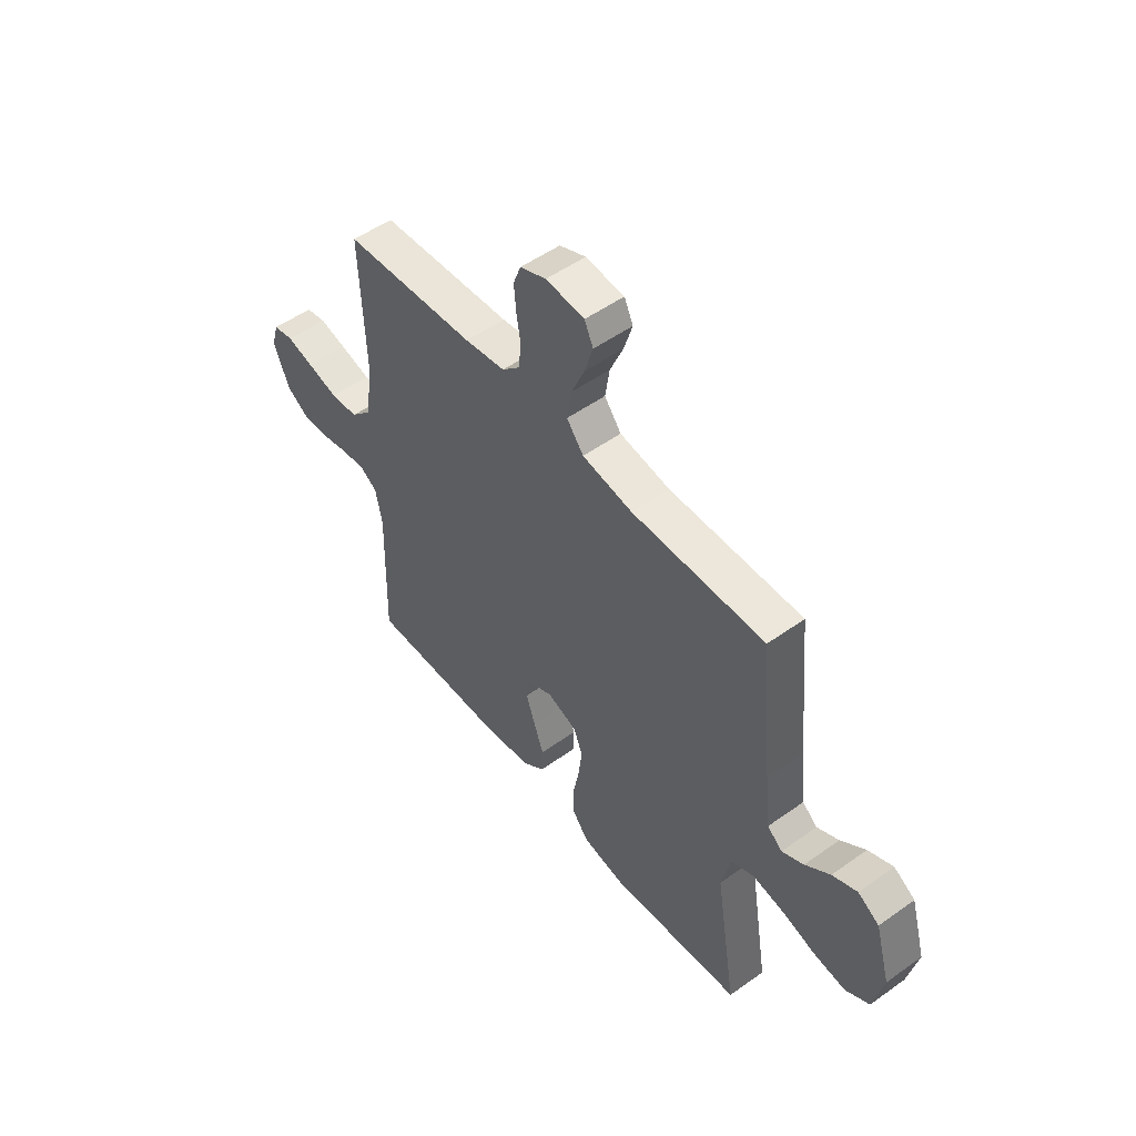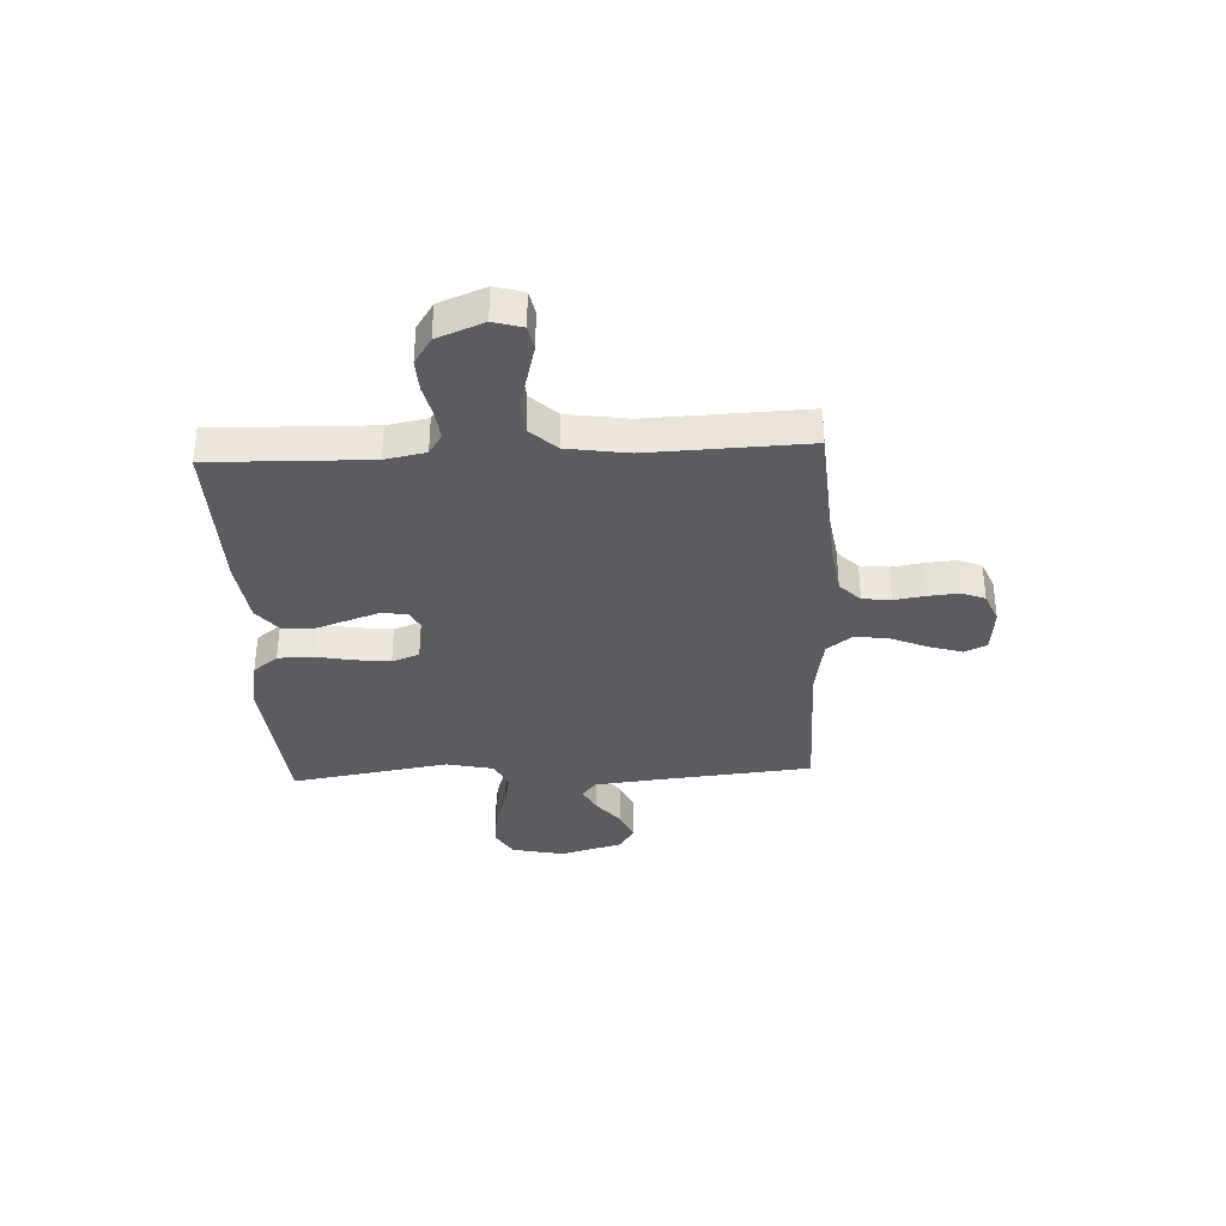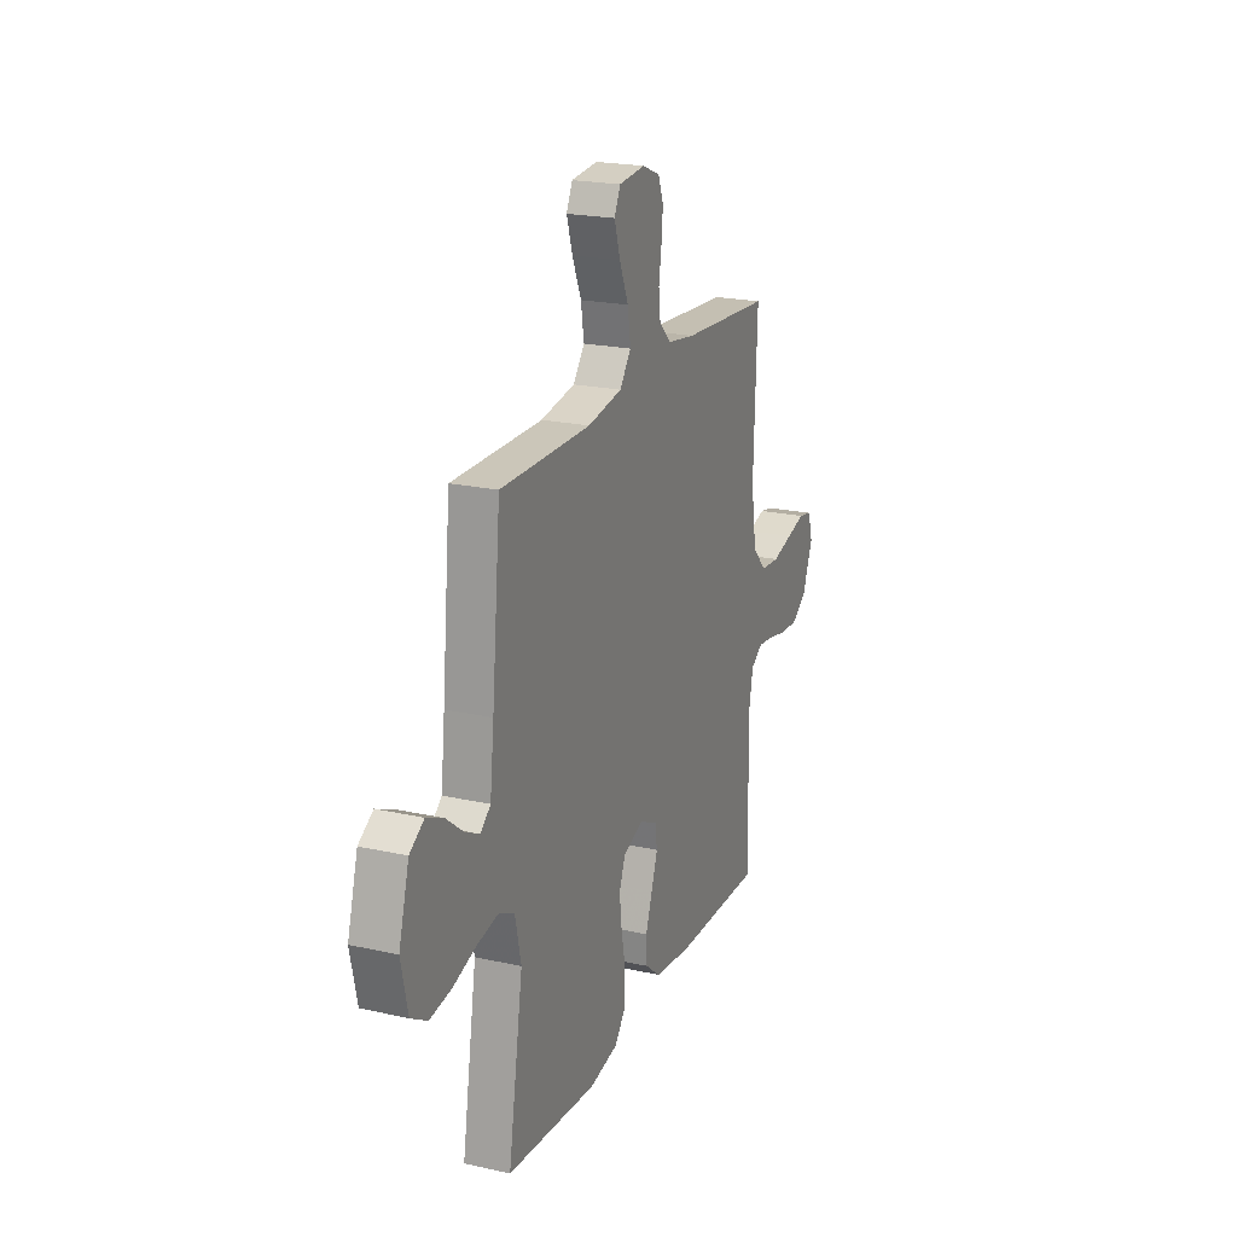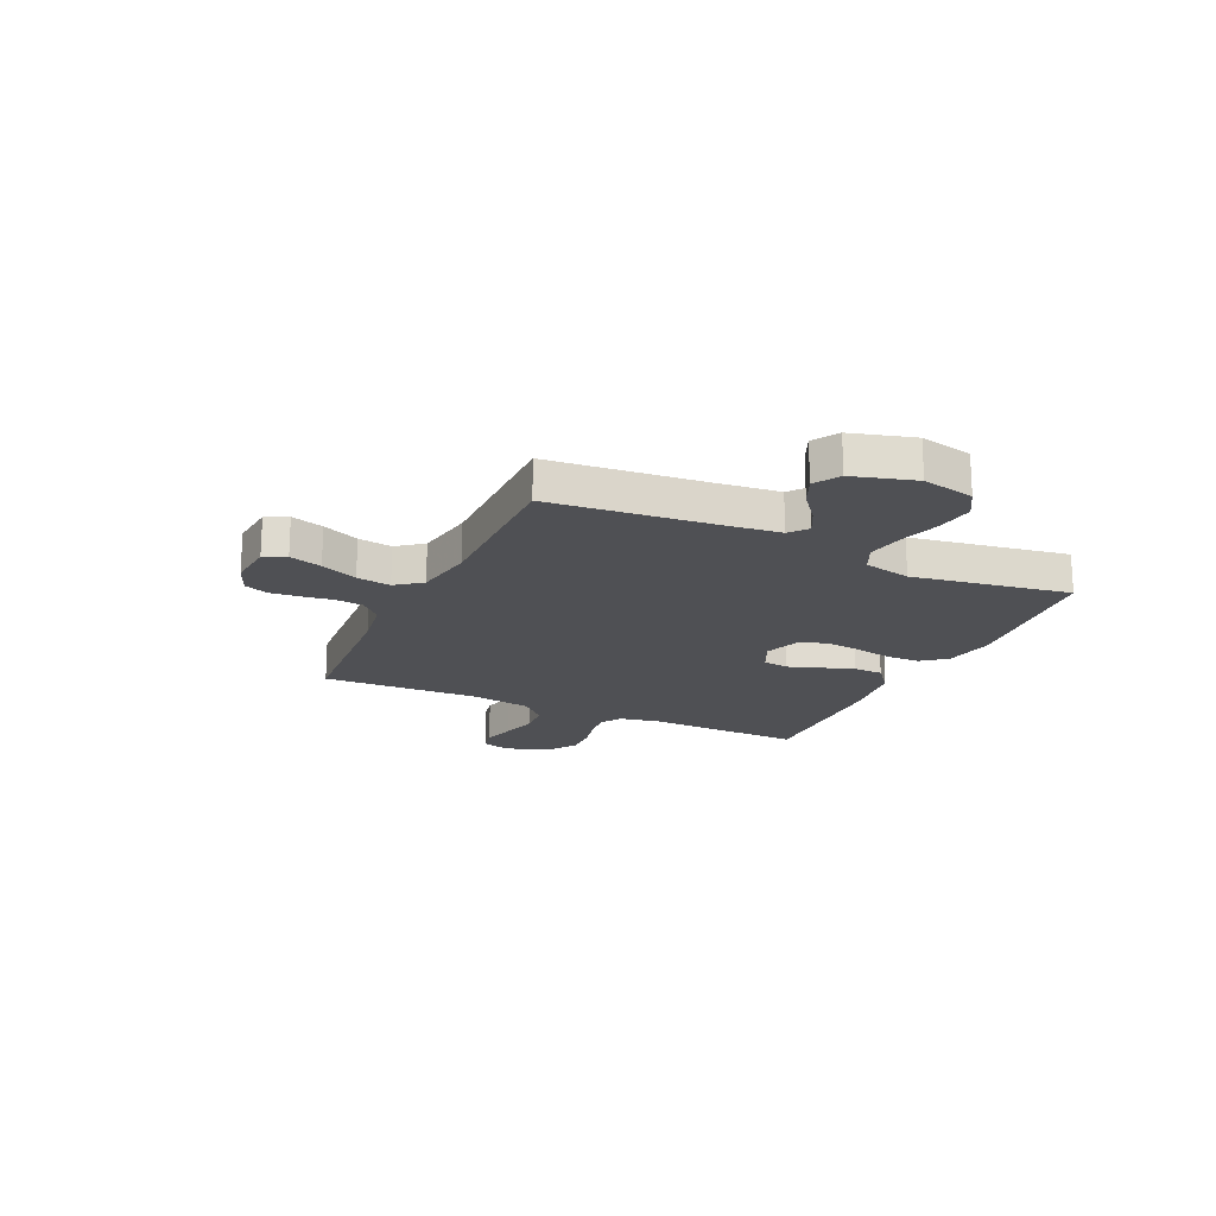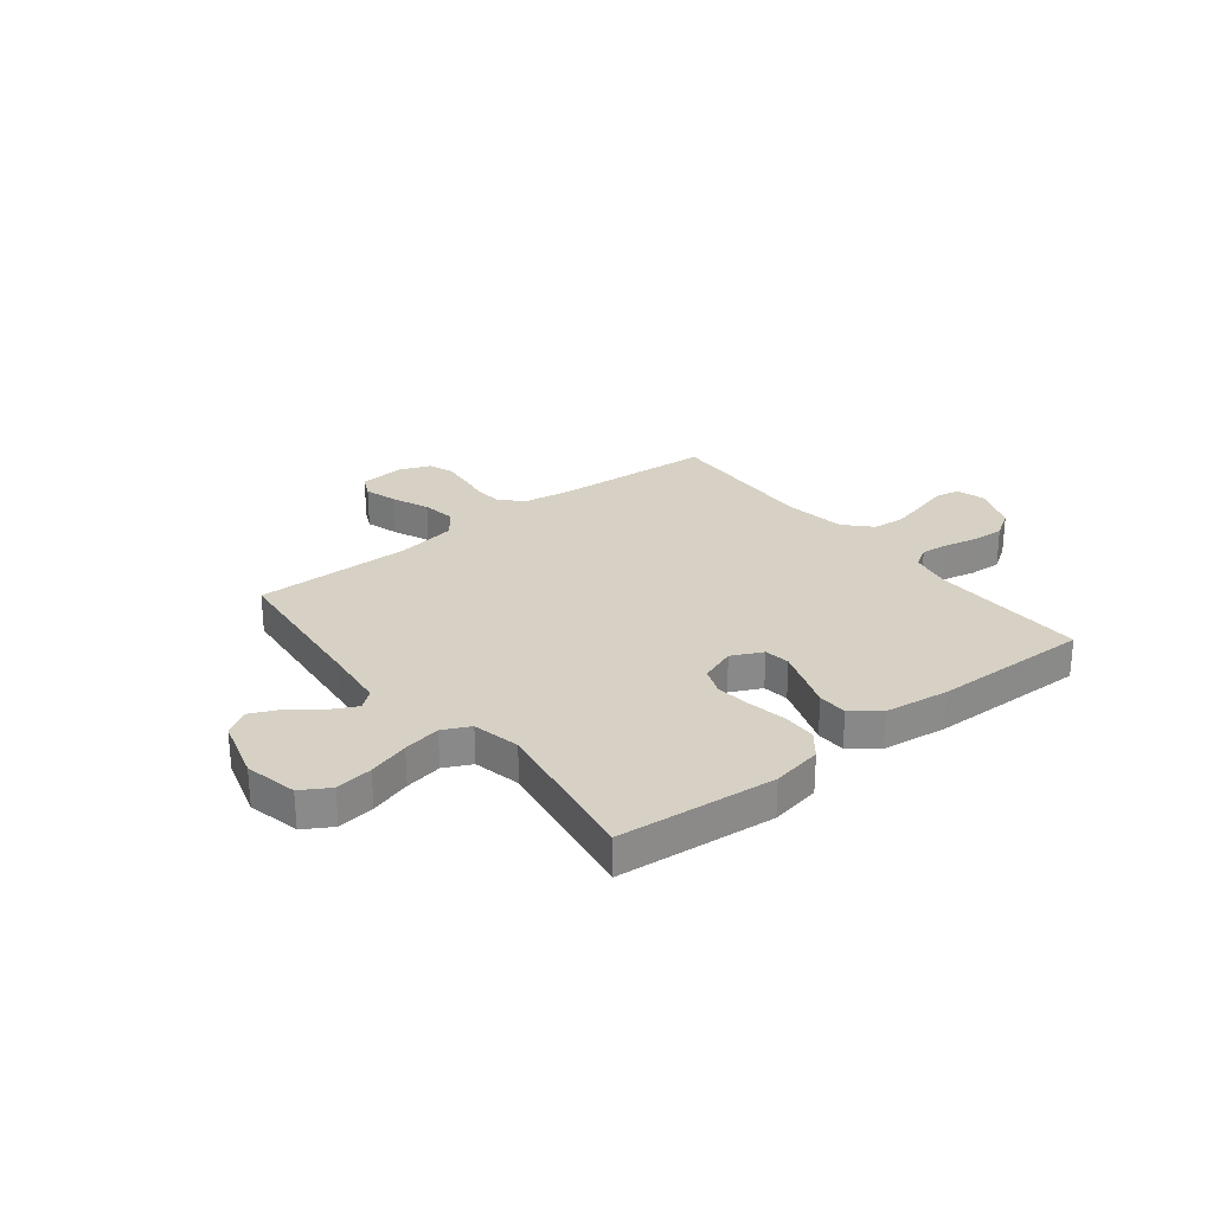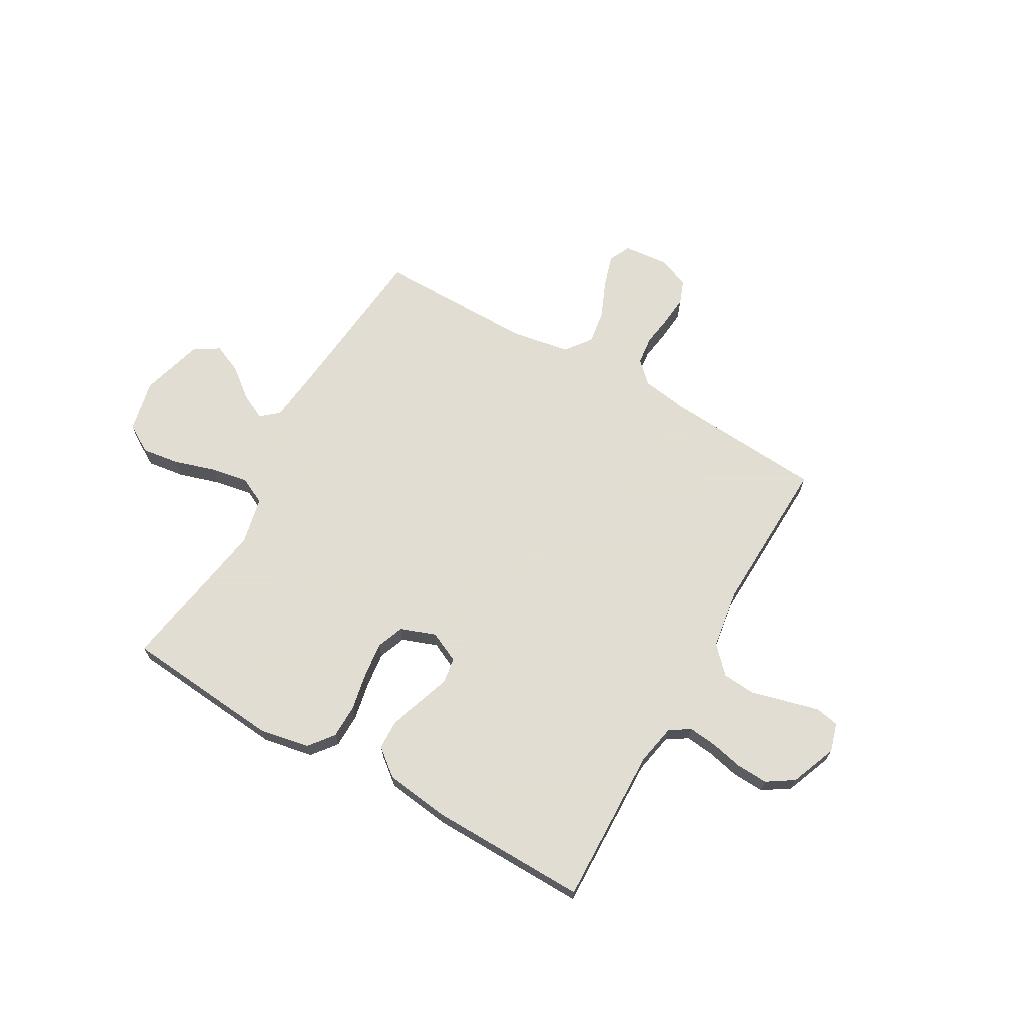
<metadata>
{"format":"obj","ext":"obj","renderer":"f3d","projection":"perspective","resolution":1024,"background":"white","views":[{"elev":51.9,"azim":52.3,"up":"+Z"},{"elev":-34.5,"azim":-87.2,"up":"+Y"},{"elev":21.2,"azim":111.7,"up":"+Z"},{"elev":-19.2,"azim":65.1,"up":"+Y"},{"elev":27.0,"azim":141.8,"up":"+Y"},{"elev":68.1,"azim":-150.3,"up":"+Y"}]}
</metadata>
<code>
v 0.5 0.07 -0.5
v 0.2 0.07 -0.527
v 0.104 0.07 -0.509
v 0.067 0.07 -0.462
v 0.066 0.07 -0.397
v 0.08 0.07 -0.326
v 0.088 0.07 -0.258
v 0.068 0.07 -0.206
v 0 0.07 -0.181
v -0.059 0.07 -0.209
v -0.066 0.07 -0.258
v -0.045 0.07 -0.319
v -0.023 0.07 -0.382
v -0.025 0.07 -0.438
v -0.076 0.07 -0.479
v -0.2 0.07 -0.495
v -0.5 0.07 -0.5
v -0.492 0.07 -0.2
v -0.507 0.07 -0.123
v -0.546 0.07 -0.098
v -0.6 0.07 -0.104
v -0.662 0.07 -0.118
v -0.723 0.07 -0.121
v -0.774 0.07 -0.088
v -0.809 0.07 0
v -0.793 0.07 0.055
v -0.748 0.07 0.064
v -0.686 0.07 0.048
v -0.617 0.07 0.03
v -0.554 0.07 0.035
v -0.507 0.07 0.084
v -0.489 0.07 0.2
v -0.5 0.07 0.5
v -0.2 0.07 0.521
v -0.108 0.07 0.535
v -0.068 0.07 0.574
v -0.062 0.07 0.628
v -0.071 0.07 0.687
v -0.076 0.07 0.744
v -0.059 0.07 0.789
v 0 0.07 0.813
v 0.087 0.07 0.805
v 0.107 0.07 0.763
v 0.088 0.07 0.701
v 0.058 0.07 0.631
v 0.048 0.07 0.566
v 0.086 0.07 0.517
v 0.2 0.07 0.498
v 0.5 0.07 0.5
v 0.529 0.07 0.2
v 0.542 0.07 0.083
v 0.576 0.07 0.055
v 0.625 0.07 0.08
v 0.681 0.07 0.124
v 0.737 0.07 0.149
v 0.785 0.07 0.119
v 0.819 0.07 0
v 0.797 0.07 -0.1
v 0.743 0.07 -0.132
v 0.672 0.07 -0.122
v 0.594 0.07 -0.098
v 0.523 0.07 -0.085
v 0.471 0.07 -0.11
v 0.451 0.07 -0.2
v 0.5 0 -0.5
v 0.2 0 -0.527
v 0.104 0 -0.509
v 0.067 0 -0.462
v 0.066 0 -0.397
v 0.08 0 -0.326
v 0.088 0 -0.258
v 0.068 0 -0.206
v 0 0 -0.181
v -0.059 0 -0.209
v -0.066 0 -0.258
v -0.045 0 -0.319
v -0.023 0 -0.382
v -0.025 0 -0.438
v -0.076 0 -0.479
v -0.2 0 -0.495
v -0.5 0 -0.5
v -0.492 0 -0.2
v -0.507 0 -0.123
v -0.546 0 -0.098
v -0.6 0 -0.104
v -0.662 0 -0.118
v -0.723 0 -0.121
v -0.774 0 -0.088
v -0.809 0 0
v -0.793 0 0.055
v -0.748 0 0.064
v -0.686 0 0.048
v -0.617 0 0.03
v -0.554 0 0.035
v -0.507 0 0.084
v -0.489 0 0.2
v -0.5 0 0.5
v -0.2 0 0.521
v -0.108 0 0.535
v -0.068 0 0.574
v -0.062 0 0.628
v -0.071 0 0.687
v -0.076 0 0.744
v -0.059 0 0.789
v 0 0 0.813
v 0.087 0 0.805
v 0.107 0 0.763
v 0.088 0 0.701
v 0.058 0 0.631
v 0.048 0 0.566
v 0.086 0 0.517
v 0.2 0 0.498
v 0.5 0 0.5
v 0.529 0 0.2
v 0.542 0 0.083
v 0.576 0 0.055
v 0.625 0 0.08
v 0.681 0 0.124
v 0.737 0 0.149
v 0.785 0 0.119
v 0.819 0 0
v 0.797 0 -0.1
v 0.743 0 -0.132
v 0.672 0 -0.122
v 0.594 0 -0.098
v 0.523 0 -0.085
v 0.471 0 -0.11
v 0.451 0 -0.2
f 59 60 61
f 58 59 61
f 57 58 61
f 56 57 61
f 55 56 61
f 54 55 61
f 53 54 61
f 52 53 61 62
f 51 52 62 63
f 48 49 50
f 50 51 63
f 48 50 63
f 47 48 63
f 43 44 45
f 42 43 45
f 41 42 45
f 40 41 45
f 39 40 45
f 38 39 45
f 37 38 45
f 36 37 45 46
f 47 63 64
f 46 47 64
f 36 46 64
f 35 36 64
f 27 28 29
f 26 27 29
f 25 26 29
f 24 25 29
f 23 24 29
f 22 23 29
f 21 22 29
f 20 21 29 30
f 19 20 30 31
f 16 17 18
f 15 16 18
f 14 15 18
f 13 14 18
f 12 13 18
f 19 31 32
f 18 19 32
f 12 18 32
f 11 12 32
f 4 5 6
f 3 4 6
f 2 3 6
f 1 2 6
f 64 1 6
f 64 6 7
f 64 7 8
f 35 64 8
f 34 35 8
f 32 33 34
f 11 32 34
f 10 11 34
f 9 10 34
f 8 9 34
f 125 124 123
f 125 123 122
f 125 122 121
f 125 121 120
f 125 120 119
f 125 119 118
f 125 118 117
f 126 125 117 116
f 127 126 116 115
f 114 113 112
f 127 115 114
f 127 114 112
f 127 112 111
f 109 108 107
f 109 107 106
f 109 106 105
f 109 105 104
f 109 104 103
f 109 103 102
f 109 102 101
f 110 109 101 100
f 128 127 111
f 128 111 110
f 128 110 100
f 128 100 99
f 93 92 91
f 93 91 90
f 93 90 89
f 93 89 88
f 93 88 87
f 93 87 86
f 93 86 85
f 94 93 85 84
f 95 94 84 83
f 82 81 80
f 82 80 79
f 82 79 78
f 82 78 77
f 82 77 76
f 96 95 83
f 96 83 82
f 96 82 76
f 96 76 75
f 70 69 68
f 70 68 67
f 70 67 66
f 70 66 65
f 70 65 128
f 71 70 128
f 72 71 128
f 72 128 99
f 72 99 98
f 98 97 96
f 98 96 75
f 98 75 74
f 98 74 73
f 98 73 72
f 1 65 66 2
f 2 66 67 3
f 3 67 68 4
f 4 68 69 5
f 5 69 70 6
f 6 70 71 7
f 7 71 72 8
f 8 72 73 9
f 9 73 74 10
f 10 74 75 11
f 11 75 76 12
f 12 76 77 13
f 13 77 78 14
f 14 78 79 15
f 15 79 80 16
f 16 80 81 17
f 17 81 82 18
f 18 82 83 19
f 19 83 84 20
f 20 84 85 21
f 21 85 86 22
f 22 86 87 23
f 23 87 88 24
f 24 88 89 25
f 25 89 90 26
f 26 90 91 27
f 27 91 92 28
f 28 92 93 29
f 29 93 94 30
f 30 94 95 31
f 31 95 96 32
f 32 96 97 33
f 33 97 98 34
f 34 98 99 35
f 35 99 100 36
f 36 100 101 37
f 37 101 102 38
f 38 102 103 39
f 39 103 104 40
f 40 104 105 41
f 41 105 106 42
f 42 106 107 43
f 43 107 108 44
f 44 108 109 45
f 45 109 110 46
f 46 110 111 47
f 47 111 112 48
f 48 112 113 49
f 49 113 114 50
f 50 114 115 51
f 51 115 116 52
f 52 116 117 53
f 53 117 118 54
f 54 118 119 55
f 55 119 120 56
f 56 120 121 57
f 57 121 122 58
f 58 122 123 59
f 59 123 124 60
f 60 124 125 61
f 61 125 126 62
f 62 126 127 63
f 63 127 128 64
f 64 128 65 1

</code>
